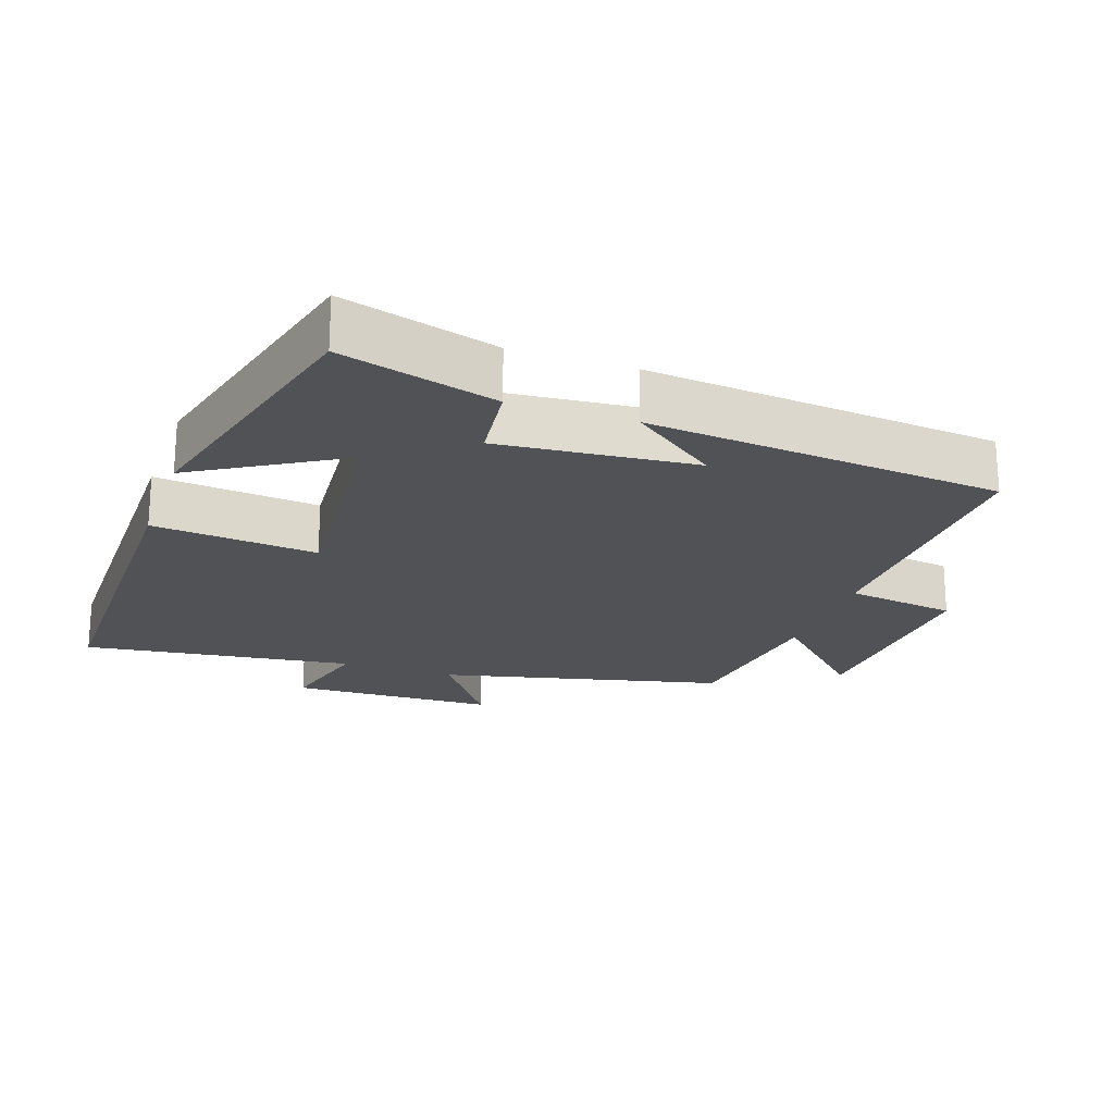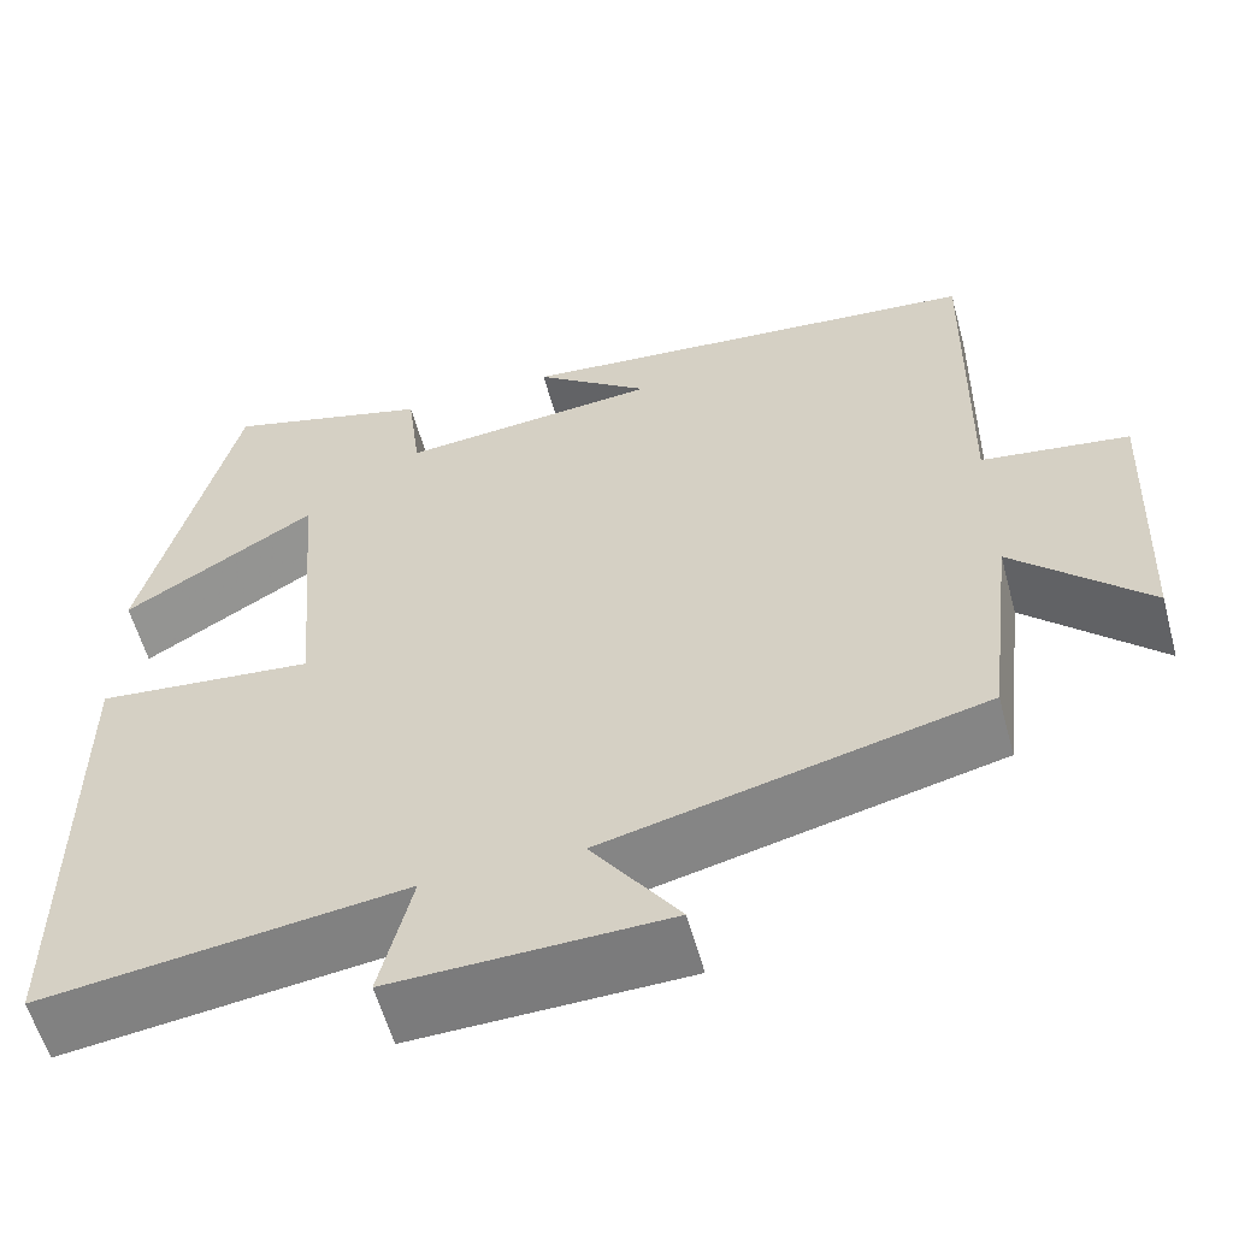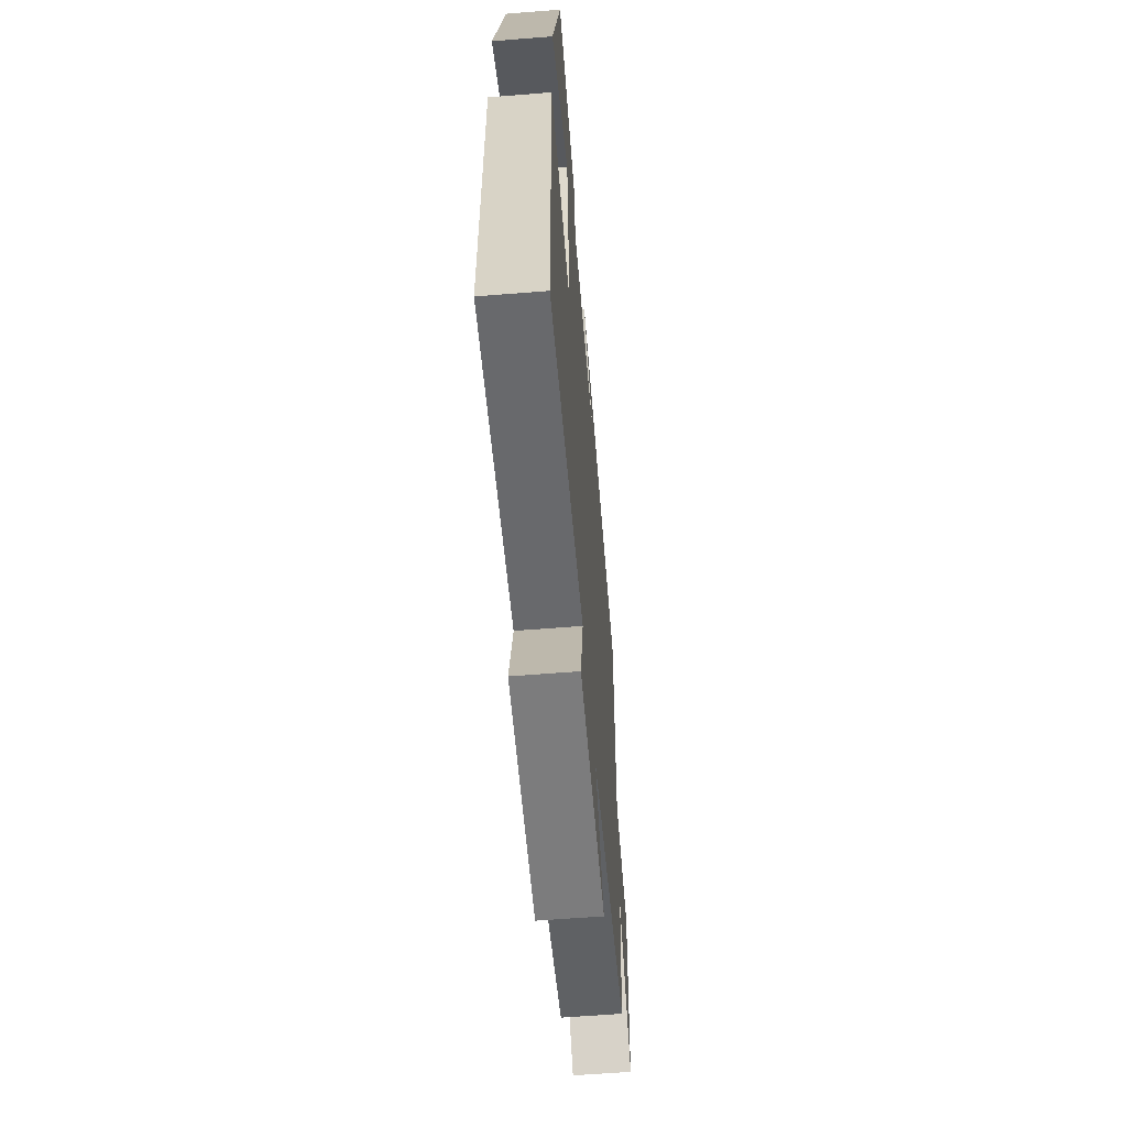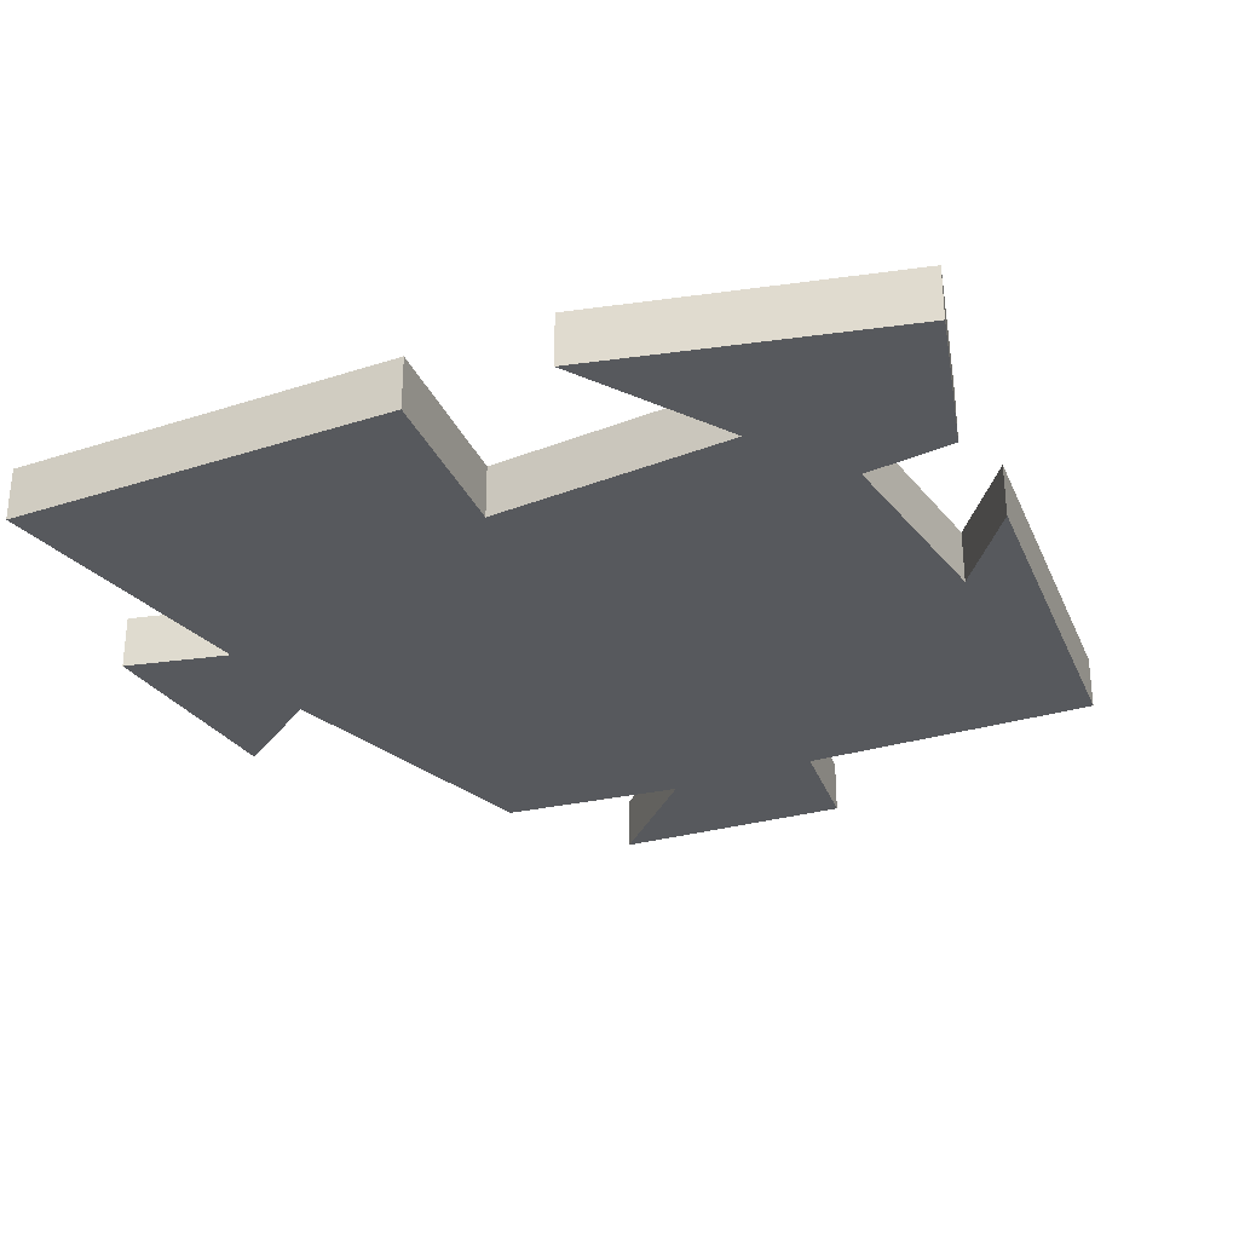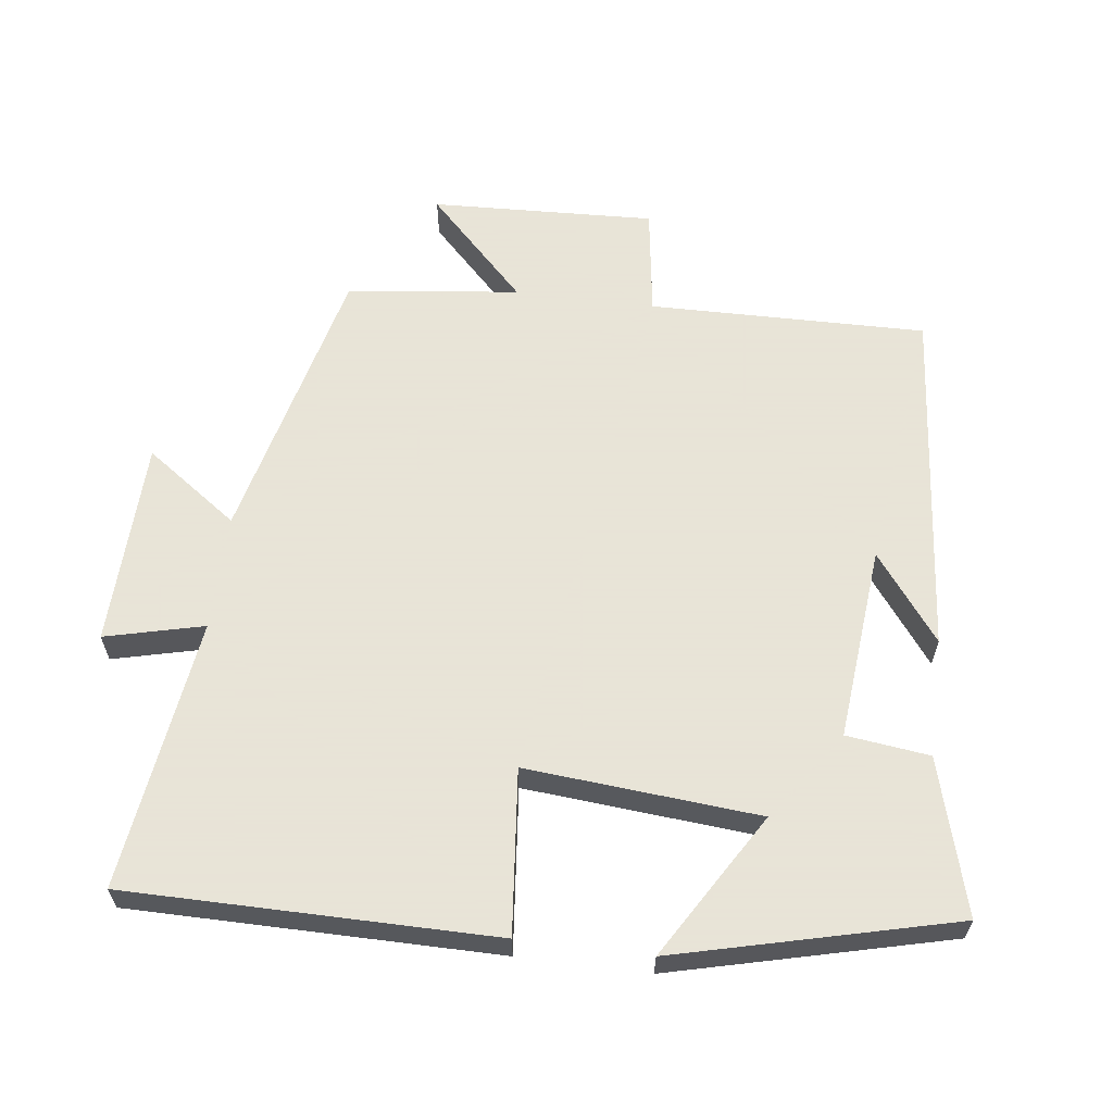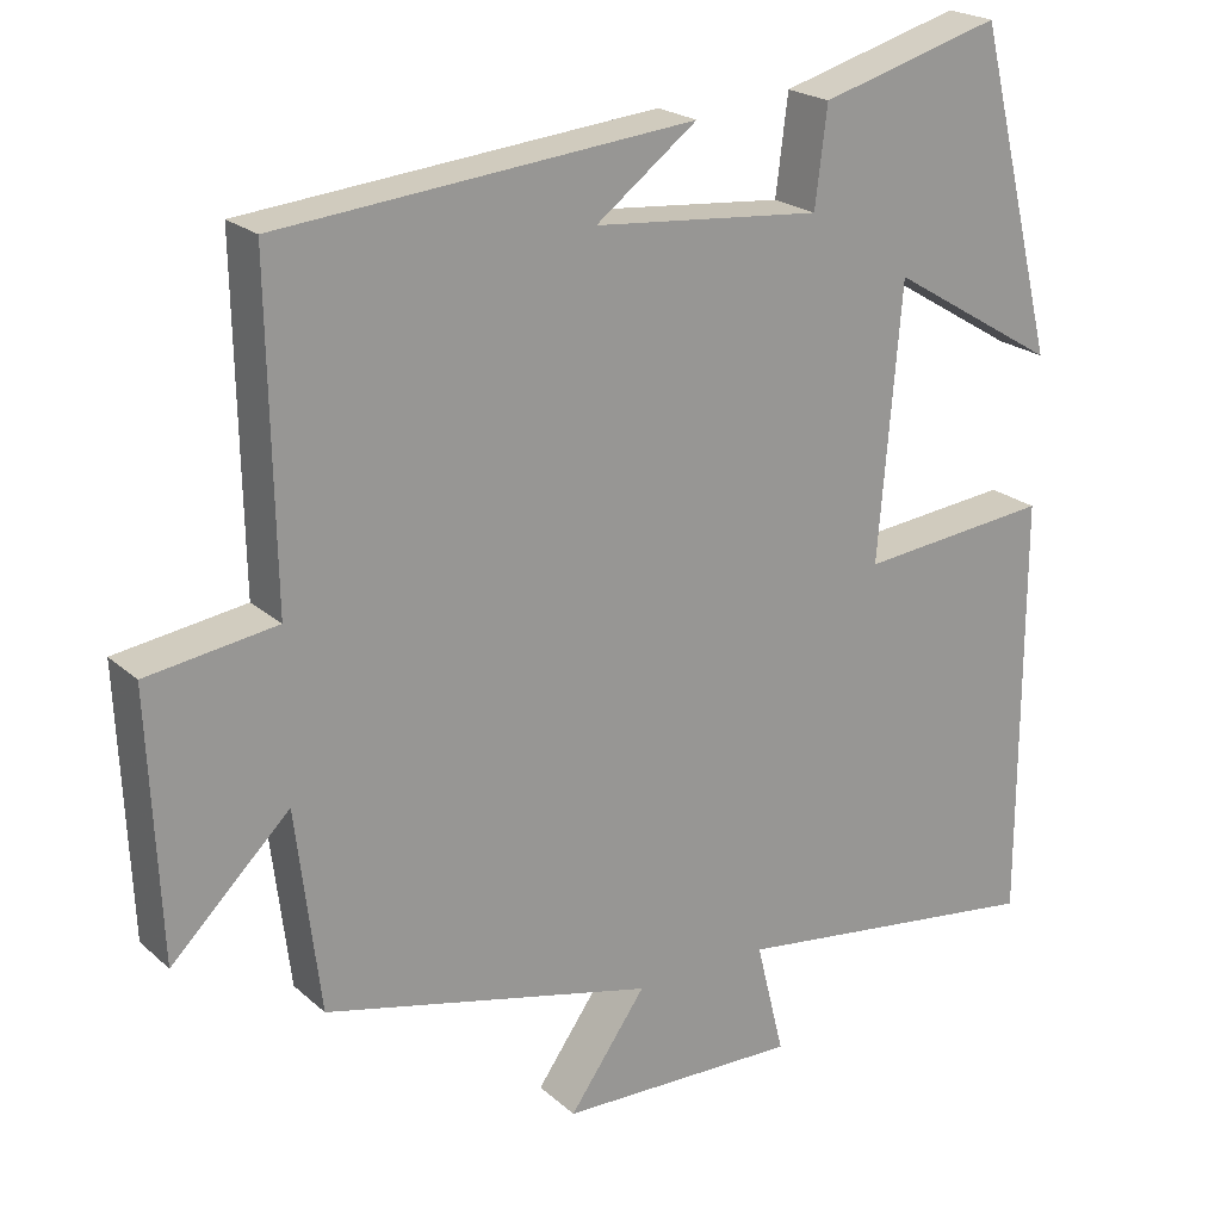
<metadata>
{"format":"obj","ext":"obj","renderer":"f3d","projection":"perspective","resolution":1024,"background":"white","views":[{"elev":-21.1,"azim":-19.3,"up":"+Y"},{"elev":-57.9,"azim":15.2,"up":"+Z"},{"elev":-60.3,"azim":-85.3,"up":"+Z"},{"elev":-29.2,"azim":-64.3,"up":"+Y"},{"elev":61.4,"azim":-82.7,"up":"+Y"},{"elev":21.7,"azim":146.1,"up":"+Z"}]}
</metadata>
<code>
v 0.507 0.07 0.452
v 0.5 0.07 0.051
v 0.66 0.07 0.028
v 0.646 0.07 -0.296
v 0.5 0.07 -0.153
v 0.47 0.07 -0.402
v 0.06 0.07 -0.5
v 0.155 0.07 -0.634
v -0.143 0.07 -0.642
v -0.108 0.07 -0.5
v -0.5 0.07 -0.552
v -0.5 0.07 -0.023
v -0.263 0.07 -0.047
v -0.291 0.07 0.289
v -0.5 0.07 0.163
v -0.4 0.07 0.563
v -0.176 0.07 0.5
v -0.161 0.07 0.38
v 0.121 0.07 0.406
v -0.004 0.07 0.5
v 0.507 0 0.452
v 0.5 0 0.051
v 0.66 0 0.028
v 0.646 0 -0.296
v 0.5 0 -0.153
v 0.47 0 -0.402
v 0.06 0 -0.5
v 0.155 0 -0.634
v -0.143 0 -0.642
v -0.108 0 -0.5
v -0.5 0 -0.552
v -0.5 0 -0.023
v -0.263 0 -0.047
v -0.291 0 0.289
v -0.5 0 0.163
v -0.4 0 0.563
v -0.176 0 0.5
v -0.161 0 0.38
v 0.121 0 0.406
v -0.004 0 0.5
f 19 20 1
f 16 17 18
f 15 16 18
f 14 15 18
f 13 14 18 19
f 10 11 12 13
f 19 1 2
f 13 19 2
f 10 13 2
f 7 8 9 10
f 7 10 2
f 6 7 2
f 5 6 2
f 2 3 4 5
f 21 40 39
f 38 37 36
f 38 36 35
f 38 35 34
f 39 38 34 33
f 33 32 31 30
f 22 21 39
f 22 39 33
f 22 33 30
f 30 29 28 27
f 22 30 27
f 22 27 26
f 22 26 25
f 25 24 23 22
f 1 21 22 2
f 2 22 23 3
f 3 23 24 4
f 4 24 25 5
f 5 25 26 6
f 6 26 27 7
f 7 27 28 8
f 8 28 29 9
f 9 29 30 10
f 10 30 31 11
f 11 31 32 12
f 12 32 33 13
f 13 33 34 14
f 14 34 35 15
f 15 35 36 16
f 16 36 37 17
f 17 37 38 18
f 18 38 39 19
f 19 39 40 20
f 20 40 21 1

</code>
